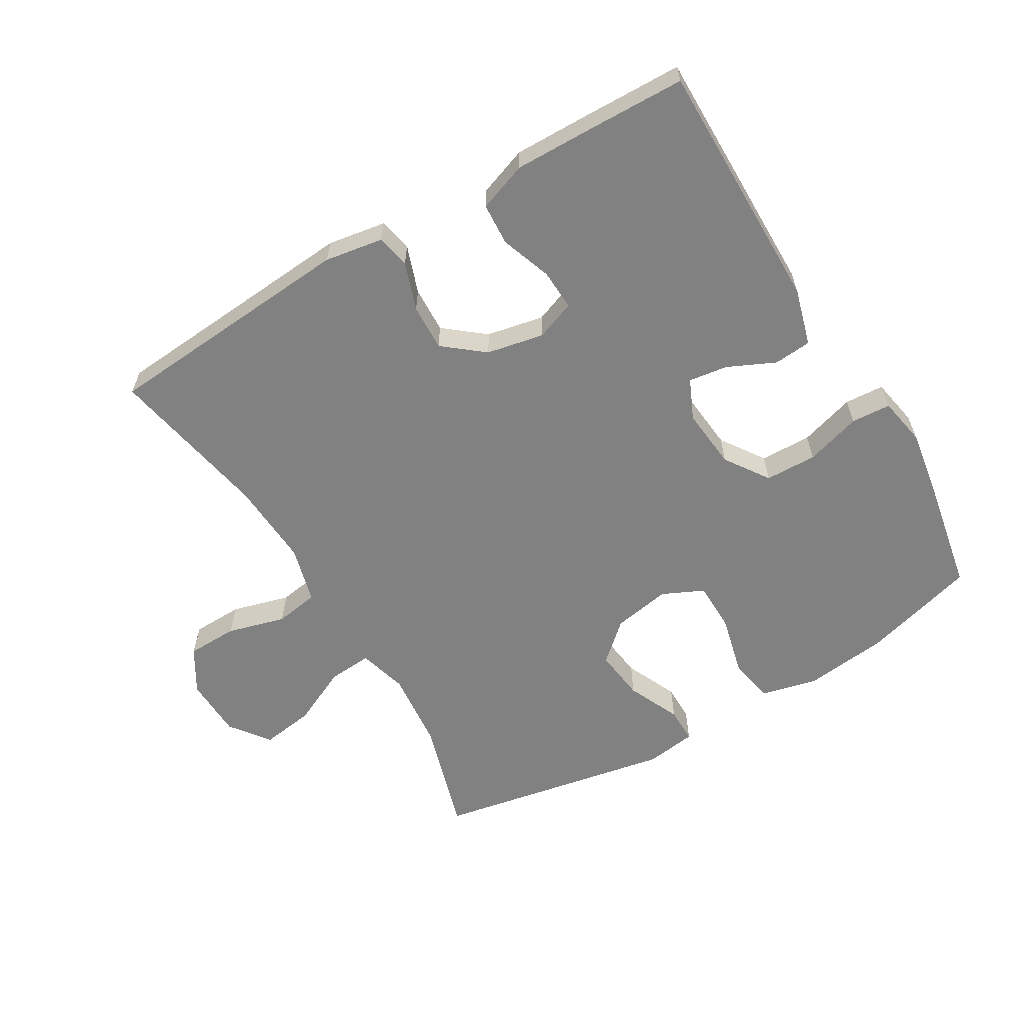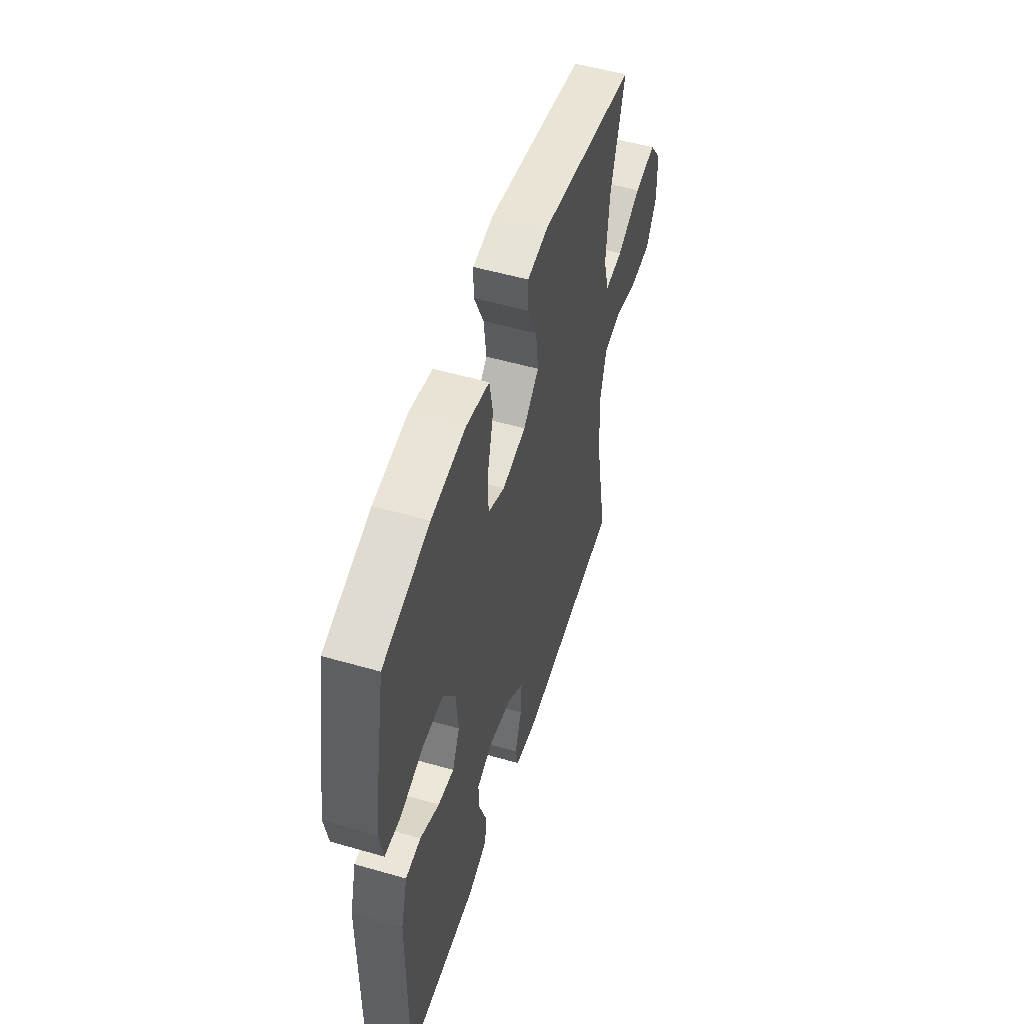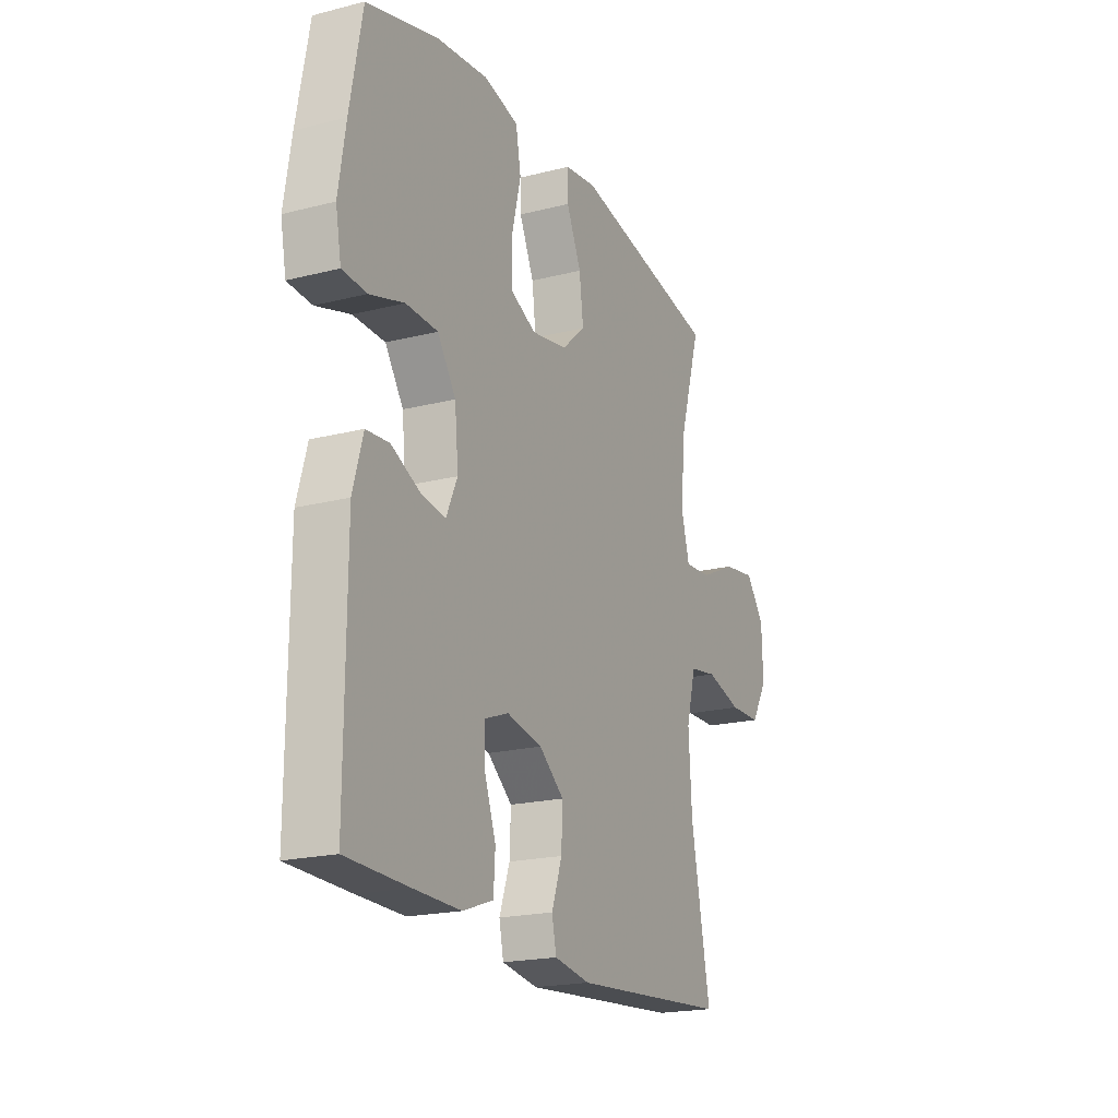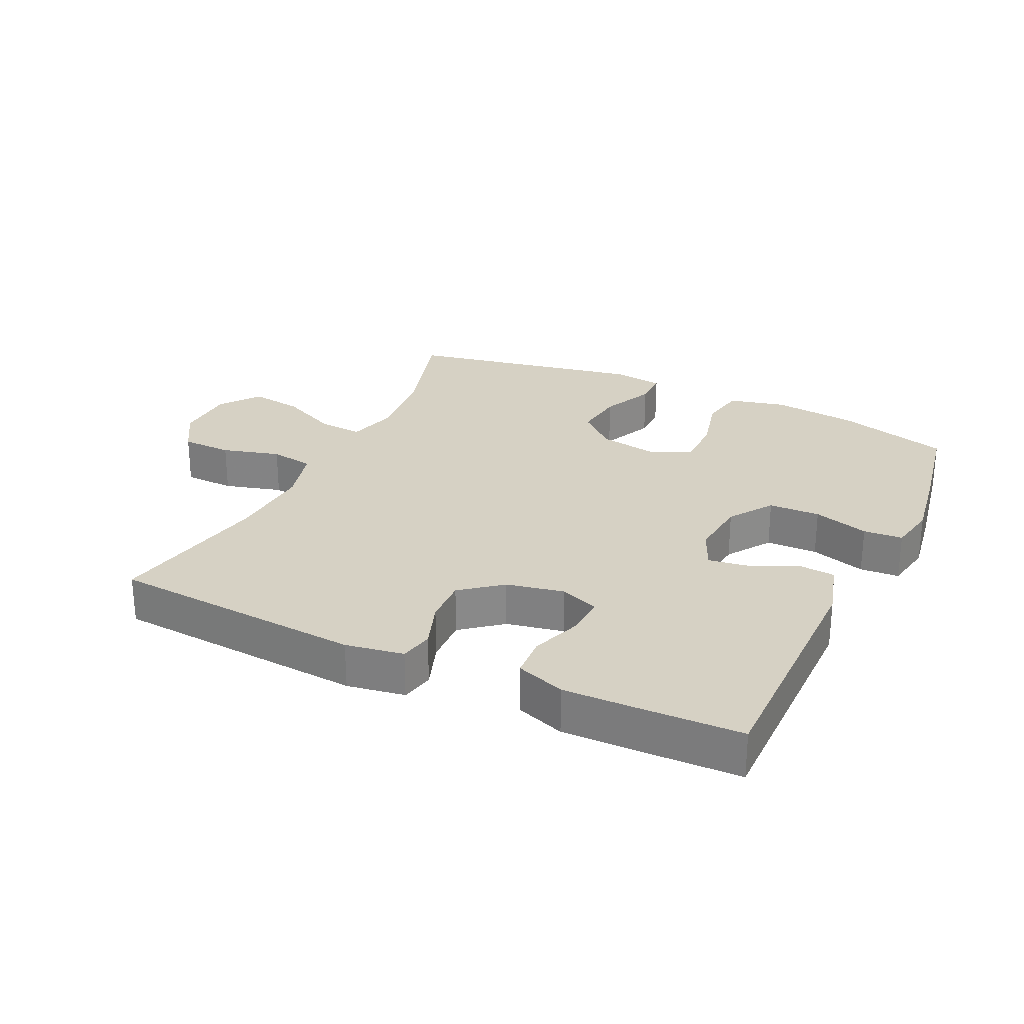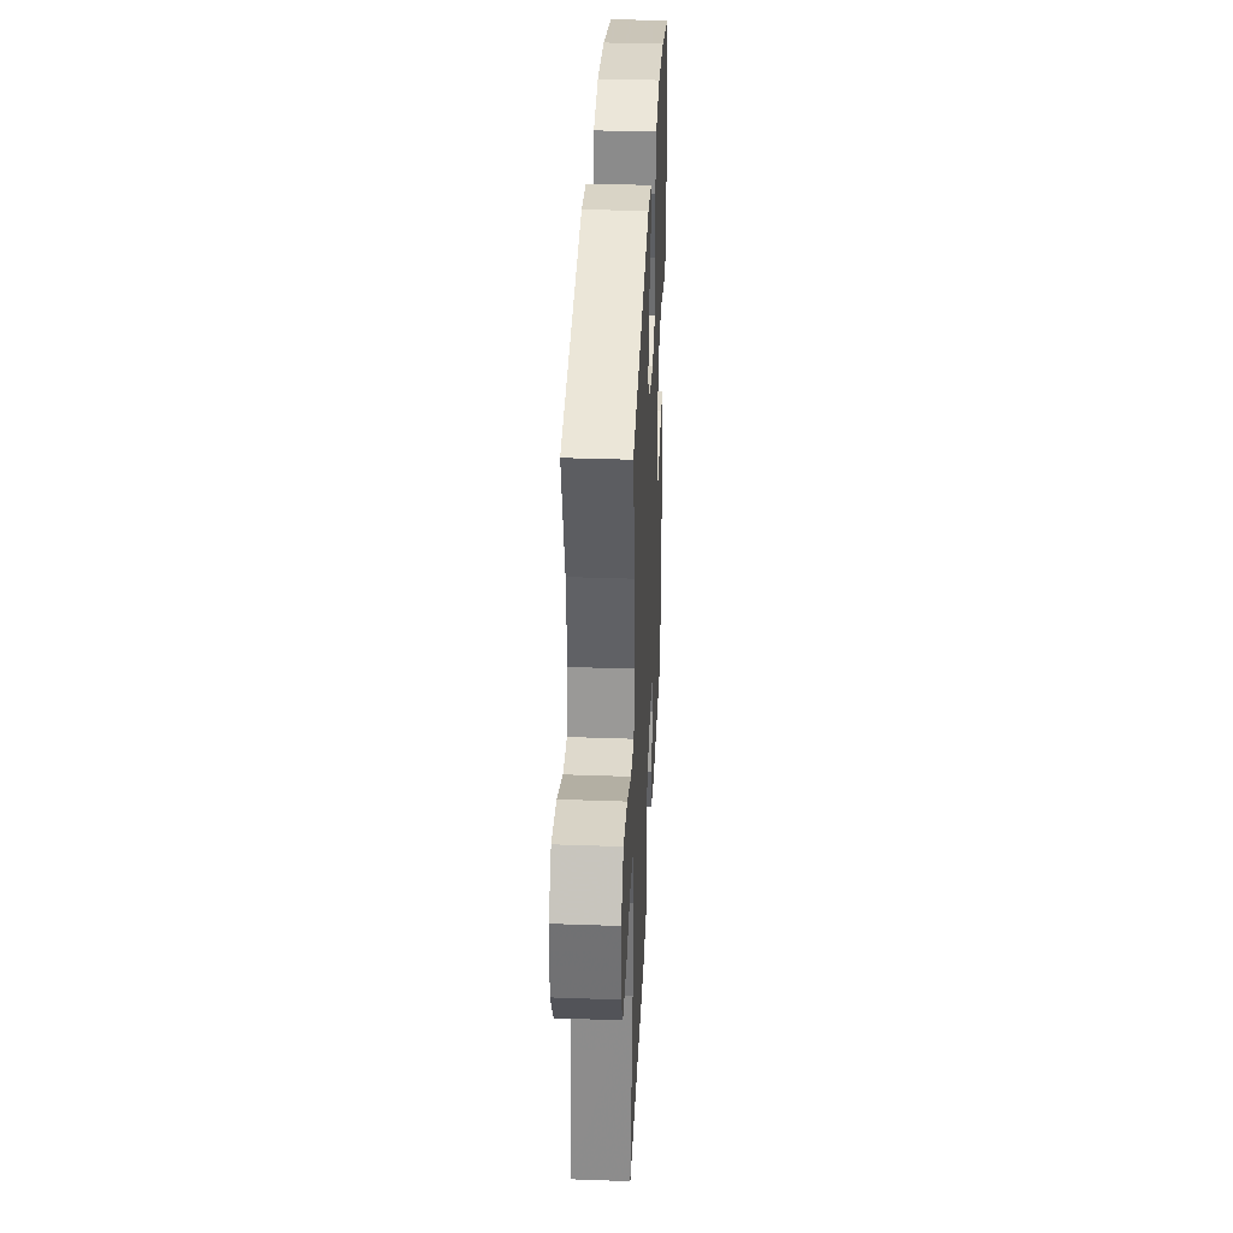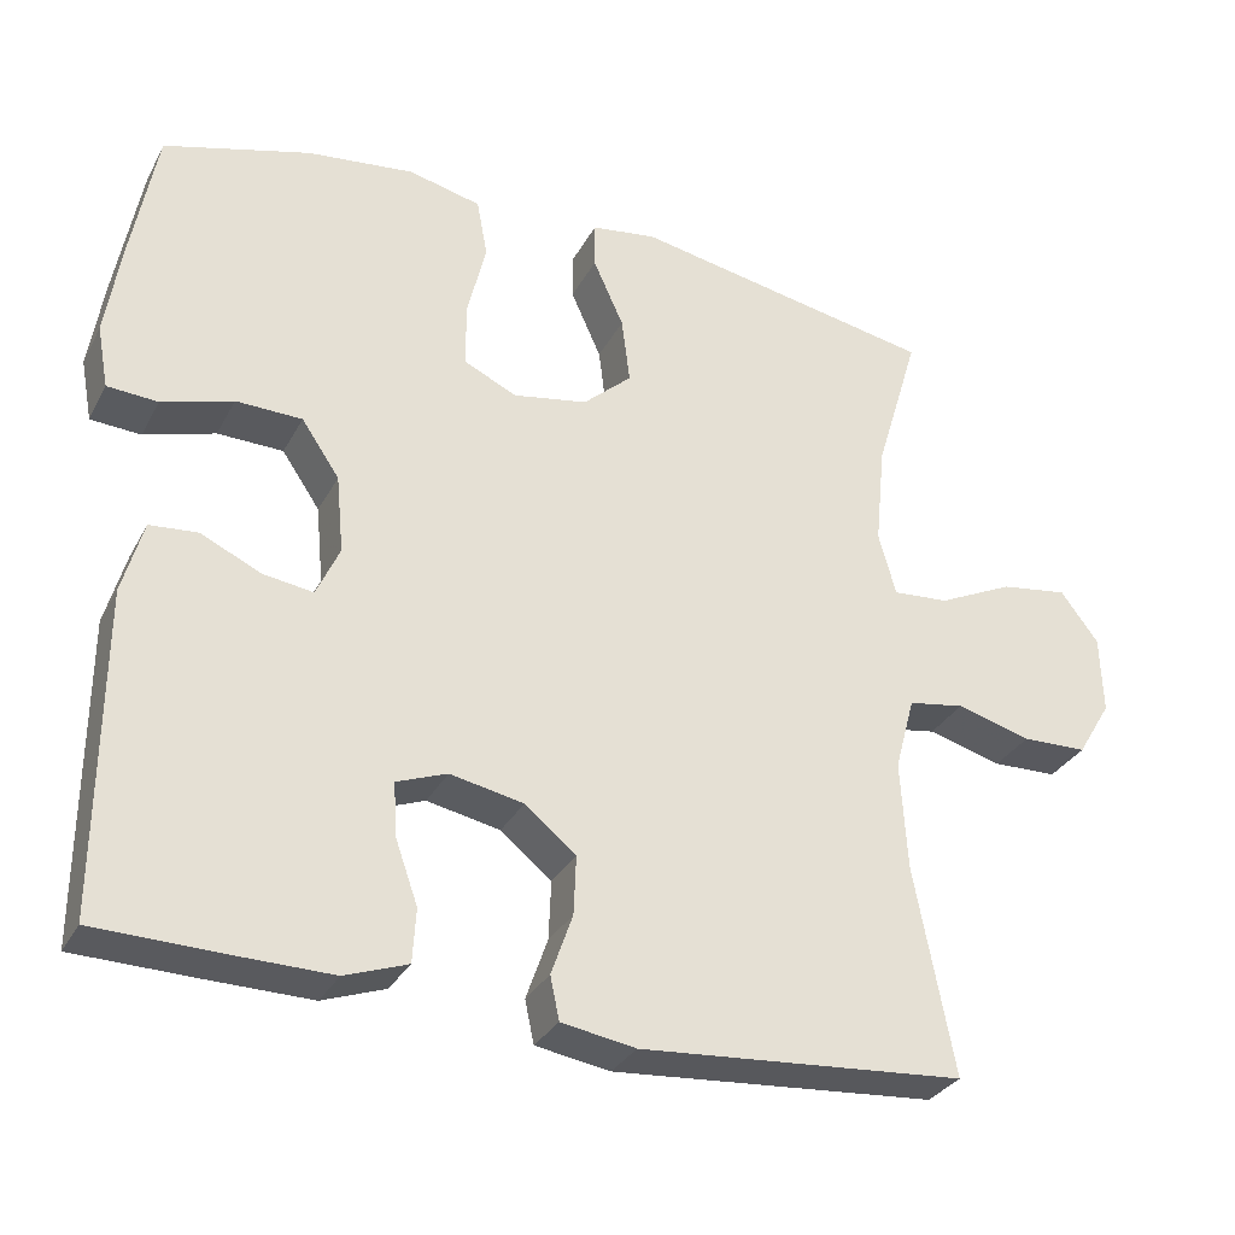
<metadata>
{"format":"obj","ext":"obj","renderer":"f3d","projection":"perspective","resolution":1024,"background":"white","views":[{"elev":-60.5,"azim":-149.3,"up":"+Y"},{"elev":52.9,"azim":-72.8,"up":"+Z"},{"elev":-19.9,"azim":-64.8,"up":"+Z"},{"elev":27.0,"azim":-154.6,"up":"+Y"},{"elev":36.2,"azim":92.7,"up":"+Z"},{"elev":-31.0,"azim":-24.0,"up":"+Z"}]}
</metadata>
<code>
v -0.5 0.07 0.5
v -0.323 0.07 0.55
v -0.193 0.07 0.565
v -0.105 0.07 0.544
v -0.092 0.07 0.473
v -0.115 0.07 0.379
v -0.114 0.07 0.302
v -0.05 0.07 0.272
v 0.04 0.07 0.288
v 0.099 0.07 0.341
v 0.089 0.07 0.421
v 0.052 0.07 0.503
v 0.052 0.07 0.559
v 0.131 0.07 0.57
v 0.5 0.07 0.5
v 0.447 0.07 0.323
v 0.435 0.07 0.2
v 0.456 0.07 0.124
v 0.524 0.07 0.129
v 0.615 0.07 0.172
v 0.697 0.07 0.184
v 0.743 0.07 0.123
v 0.746 0.07 0.028
v 0.705 0.07 -0.04
v 0.626 0.07 -0.042
v 0.536 0.07 -0.017
v 0.468 0.07 -0.028
v 0.444 0.07 -0.117
v 0.452 0.07 -0.249
v 0.5 0.07 -0.5
v 0.106 0.07 -0.53
v 0.016 0.07 -0.515
v 0.005 0.07 -0.463
v 0.031 0.07 -0.389
v 0.034 0.07 -0.317
v -0.028 0.07 -0.267
v -0.117 0.07 -0.249
v -0.178 0.07 -0.272
v -0.175 0.07 -0.335
v -0.147 0.07 -0.414
v -0.151 0.07 -0.479
v -0.227 0.07 -0.506
v -0.345 0.07 -0.504
v -0.5 0.07 -0.5
v -0.498 0.07 -0.111
v -0.473 0.07 -0.022
v -0.415 0.07 -0.017
v -0.342 0.07 -0.051
v -0.281 0.07 -0.06
v -0.253 0.07 0.002
v -0.262 0.07 0.096
v -0.308 0.07 0.164
v -0.388 0.07 0.166
v -0.474 0.07 0.14
v -0.535 0.07 0.144
v -0.549 0.07 0.219
v -0.531 0.07 0.333
v -0.5 0 0.5
v -0.323 0 0.55
v -0.193 0 0.565
v -0.105 0 0.544
v -0.092 0 0.473
v -0.115 0 0.379
v -0.114 0 0.302
v -0.05 0 0.272
v 0.04 0 0.288
v 0.099 0 0.341
v 0.089 0 0.421
v 0.052 0 0.503
v 0.052 0 0.559
v 0.131 0 0.57
v 0.5 0 0.5
v 0.447 0 0.323
v 0.435 0 0.2
v 0.456 0 0.124
v 0.524 0 0.129
v 0.615 0 0.172
v 0.697 0 0.184
v 0.743 0 0.123
v 0.746 0 0.028
v 0.705 0 -0.04
v 0.626 0 -0.042
v 0.536 0 -0.017
v 0.468 0 -0.028
v 0.444 0 -0.117
v 0.452 0 -0.249
v 0.5 0 -0.5
v 0.106 0 -0.53
v 0.016 0 -0.515
v 0.005 0 -0.463
v 0.031 0 -0.389
v 0.034 0 -0.317
v -0.028 0 -0.267
v -0.117 0 -0.249
v -0.178 0 -0.272
v -0.175 0 -0.335
v -0.147 0 -0.414
v -0.151 0 -0.479
v -0.227 0 -0.506
v -0.345 0 -0.504
v -0.5 0 -0.5
v -0.498 0 -0.111
v -0.473 0 -0.022
v -0.415 0 -0.017
v -0.342 0 -0.051
v -0.281 0 -0.06
v -0.253 0 0.002
v -0.262 0 0.096
v -0.308 0 0.164
v -0.388 0 0.166
v -0.474 0 0.14
v -0.535 0 0.144
v -0.549 0 0.219
v -0.531 0 0.333
f 53 54 55 56
f 52 53 56 57
f 45 46 47 48
f 45 48 49
f 44 45 49
f 43 44 49
f 42 43 49 50
f 39 40 41 42
f 38 39 42 50
f 31 32 33 34
f 29 30 31 34
f 28 29 34 35
f 27 28 35 36
f 23 24 25 26
f 23 26 27
f 22 23 27
f 19 20 21 22
f 18 19 22 27
f 17 18 27 36
f 13 14 15 16
f 11 12 13 16
f 10 11 16 17
f 9 10 17 36
f 3 4 5 6
f 3 6 7
f 2 3 7
f 52 57 1 2
f 51 52 2 7
f 37 38 50 51
f 37 51 7 8
f 8 9 36 37
f 113 112 111 110
f 114 113 110 109
f 105 104 103 102
f 106 105 102
f 106 102 101
f 106 101 100
f 107 106 100 99
f 99 98 97 96
f 107 99 96 95
f 91 90 89 88
f 91 88 87 86
f 92 91 86 85
f 93 92 85 84
f 83 82 81 80
f 84 83 80
f 84 80 79
f 79 78 77 76
f 84 79 76 75
f 93 84 75 74
f 73 72 71 70
f 73 70 69 68
f 74 73 68 67
f 93 74 67 66
f 63 62 61 60
f 64 63 60
f 64 60 59
f 59 58 114 109
f 64 59 109 108
f 108 107 95 94
f 65 64 108 94
f 94 93 66 65
f 1 58 59 2
f 2 59 60 3
f 3 60 61 4
f 4 61 62 5
f 5 62 63 6
f 6 63 64 7
f 7 64 65 8
f 8 65 66 9
f 9 66 67 10
f 10 67 68 11
f 11 68 69 12
f 12 69 70 13
f 13 70 71 14
f 14 71 72 15
f 15 72 73 16
f 16 73 74 17
f 17 74 75 18
f 18 75 76 19
f 19 76 77 20
f 20 77 78 21
f 21 78 79 22
f 22 79 80 23
f 23 80 81 24
f 24 81 82 25
f 25 82 83 26
f 26 83 84 27
f 27 84 85 28
f 28 85 86 29
f 29 86 87 30
f 30 87 88 31
f 31 88 89 32
f 32 89 90 33
f 33 90 91 34
f 34 91 92 35
f 35 92 93 36
f 36 93 94 37
f 37 94 95 38
f 38 95 96 39
f 39 96 97 40
f 40 97 98 41
f 41 98 99 42
f 42 99 100 43
f 43 100 101 44
f 44 101 102 45
f 45 102 103 46
f 46 103 104 47
f 47 104 105 48
f 48 105 106 49
f 49 106 107 50
f 50 107 108 51
f 51 108 109 52
f 52 109 110 53
f 53 110 111 54
f 54 111 112 55
f 55 112 113 56
f 56 113 114 57
f 57 114 58 1

</code>
